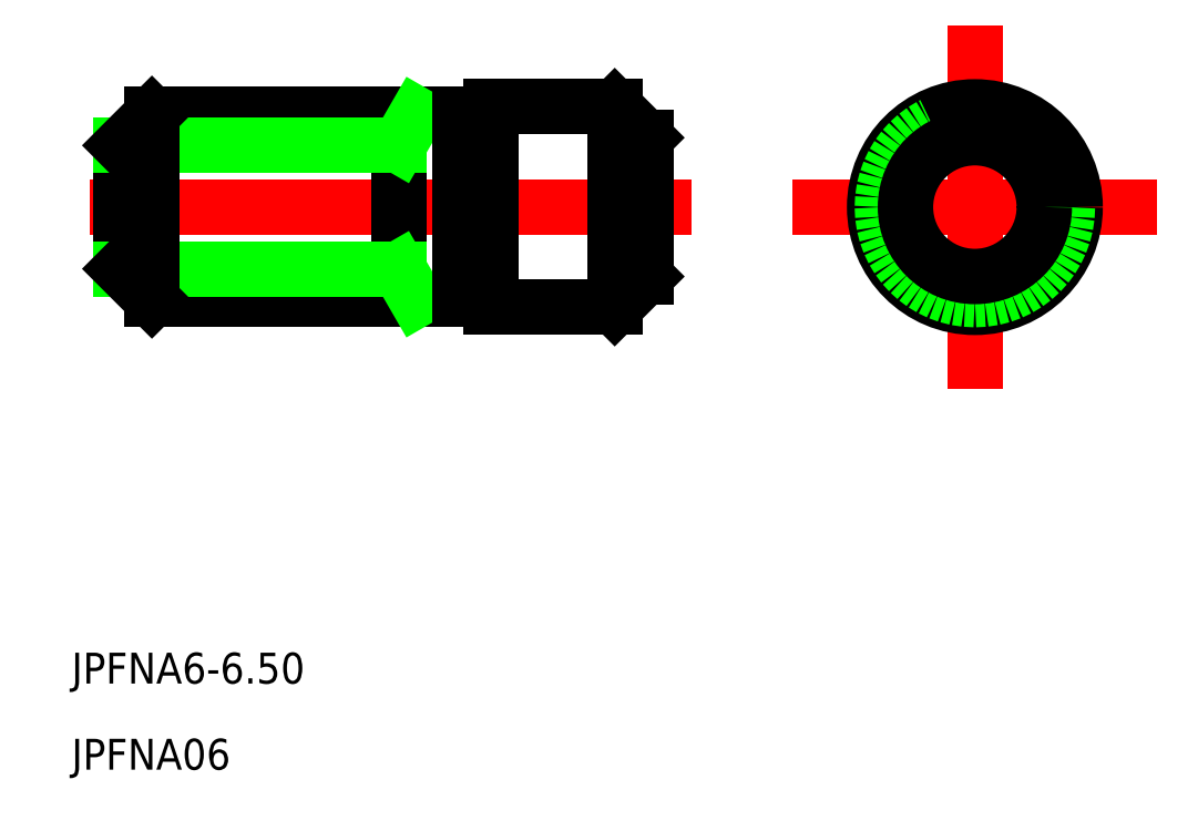
<metadata>
{"format":"dxf","ext":"dxf","renderer":"ezdxf+matplotlib","layout":"modelspace","background":"white","min_lineweight":24,"dpi":150}
</metadata>
<code>
0
SECTION
2
ENTITIES
0
LINE
8
CENTER
10
572.2
20
593.1
30
0
11
591.7
21
593.1
31
0
0
LINE
8
CENTER
10
595.9
20
593.1
30
0
11
605.9
21
593.1
31
0
0
LINE
8
CENTER
10
600.9
20
588.1
30
0
11
600.9
21
598.1
31
0
0
TEXT
8
0
10
571.6
20
577.7
30
0
40
1
1
JPFNA6-6.5
0
TEXT
8
0
10
571.6
20
574.9
30
0
40
1
1
JPFNA06
0
LINE
8
0
10
573.2
20
595.1
30
0
11
573.2
21
591.1
31
0
0
LINE
8
0
10
582.2
20
596.1
30
0
11
582.2
21
590.1
31
0
0
LINE
8
0
10
585.2
20
596.1
30
0
11
585.2
21
590.1
31
0
0
LINE
8
0
10
590.2
20
595.4
30
0
11
590.2
21
590.9
31
0
0
LINE
8
0
10
574.2
20
596.1
30
0
11
584.2
21
596.1
31
0
0
LINE
8
0
10
585.2
20
596.1
30
0
11
585.2
21
596.4
31
0
0
LINE
8
0
10
585.2
20
596.4
30
0
11
589.2
21
596.4
31
0
0
LINE
8
0
10
574.2
20
590.1
30
0
11
584.2
21
590.1
31
0
0
LINE
8
0
10
585.2
20
590.1
30
0
11
585.2
21
589.9
31
0
0
LINE
8
0
10
585.2
20
589.9
30
0
11
589.2
21
589.9
31
0
0
LINE
8
0
10
584.2
20
595.9
30
0
11
585.2
21
595.9
31
0
0
LINE
8
0
10
584.2
20
590.4
30
0
11
585.2
21
590.4
31
0
0
LINE
8
0
10
573.2
20
595.1
30
0
11
582.2
21
595.1
31
0
0
LINE
8
0
10
582.2
20
595.1
30
0
11
582.8
21
596.1
31
0
0
LINE
8
0
10
582.2
20
591.1
30
0
11
582.8
21
590.1
31
0
0
LINE
8
0
10
573.2
20
591.1
30
0
11
582.2
21
591.1
31
0
0
LINE
8
0
10
589.2
20
596.4
30
0
11
590.2
21
595.4
31
0
0
LINE
8
0
10
590.2
20
590.9
30
0
11
589.2
21
589.9
31
0
0
LINE
8
0
10
574.2
20
596.1
30
0
11
573.2
21
595.1
31
0
0
LINE
8
0
10
574.2
20
590.1
30
0
11
573.2
21
591.1
31
0
0
LINE
8
0
10
574.2
20
596.1
30
0
11
574.2
21
590.1
31
0
0
LINE
8
0
10
589.2
20
596.4
30
0
11
589.2
21
589.9
31
0
0
LINE
8
0
10
584.2
20
596.1
30
0
11
584.2
21
590.1
31
0
0
CIRCLE
8
0
10
600.9
20
593.1
30
0
40
3.25
0
CIRCLE
8
0
10
600.9
20
593.1
30
0
40
3
0
CIRCLE
8
0
10
600.9
20
593.1
30
0
40
2.25
0
ENDSEC
0
EOF

</code>
